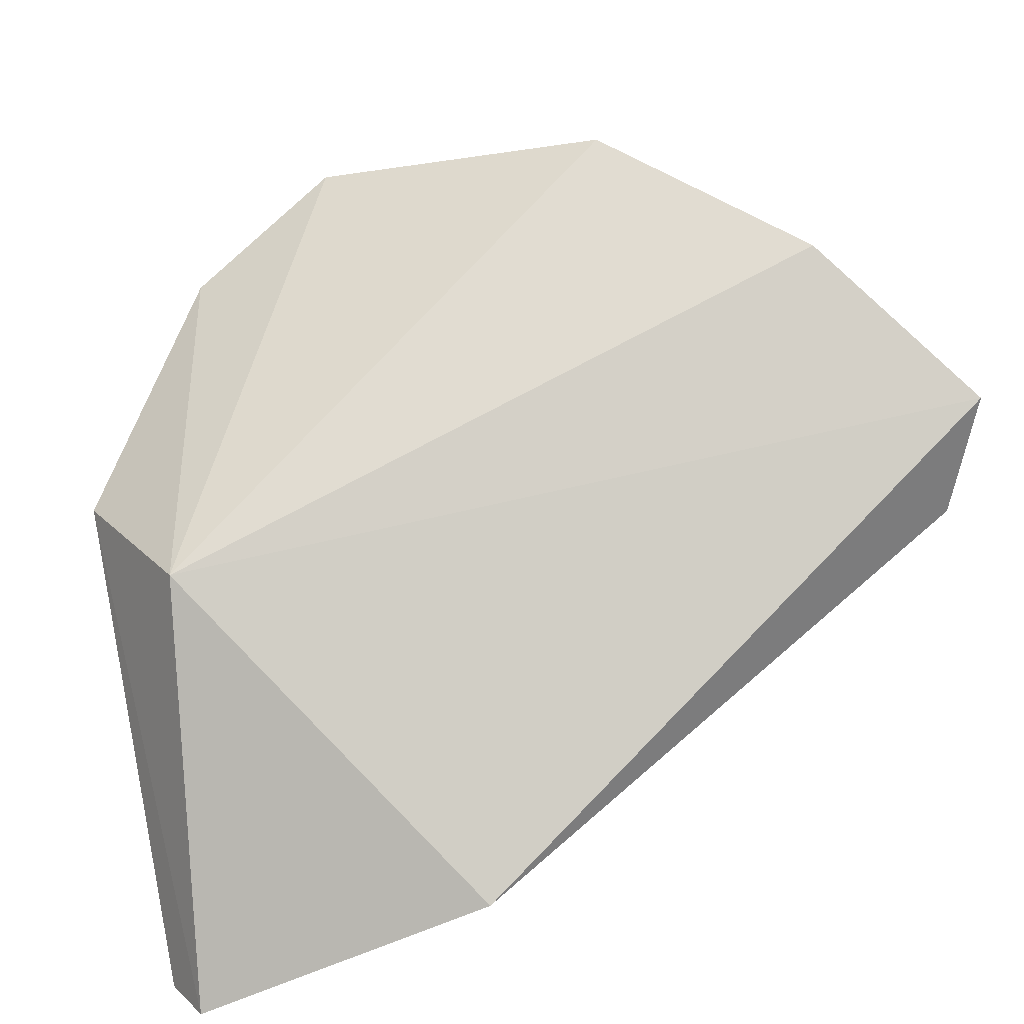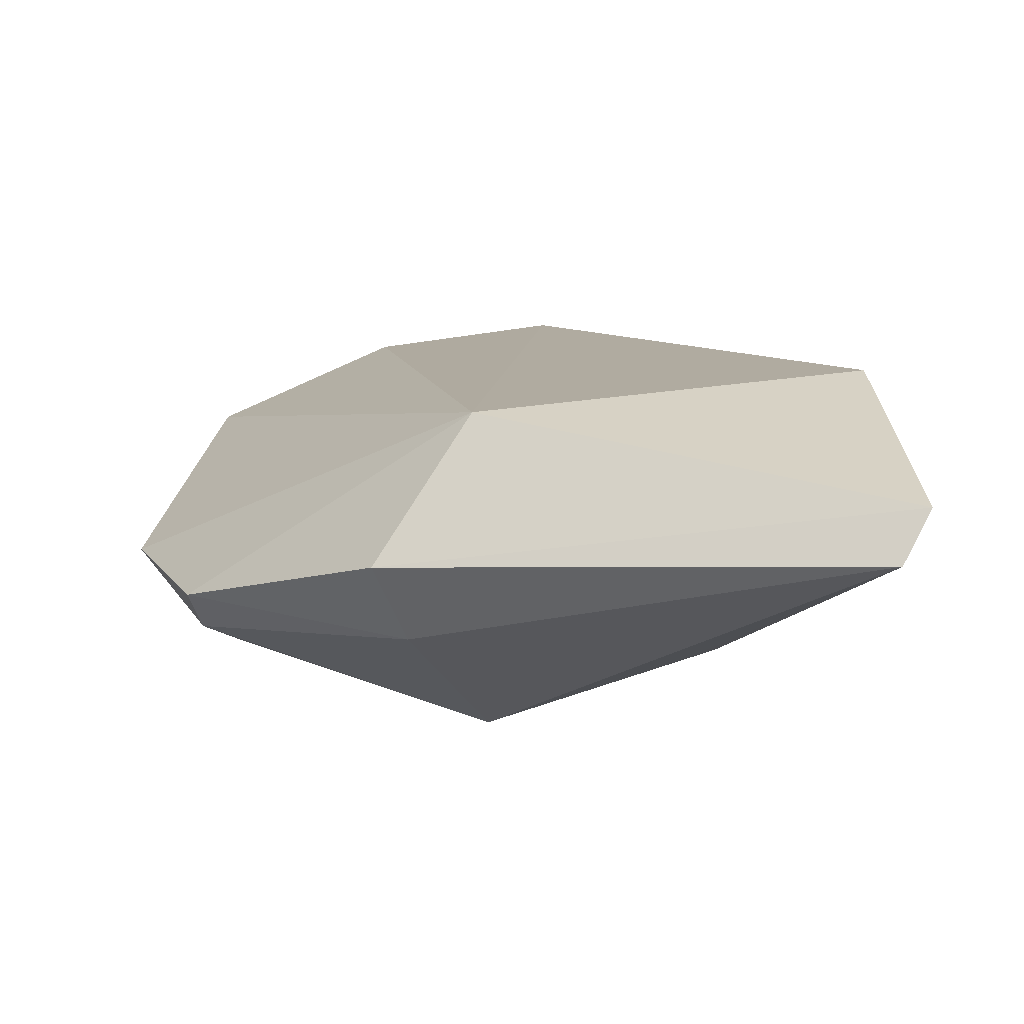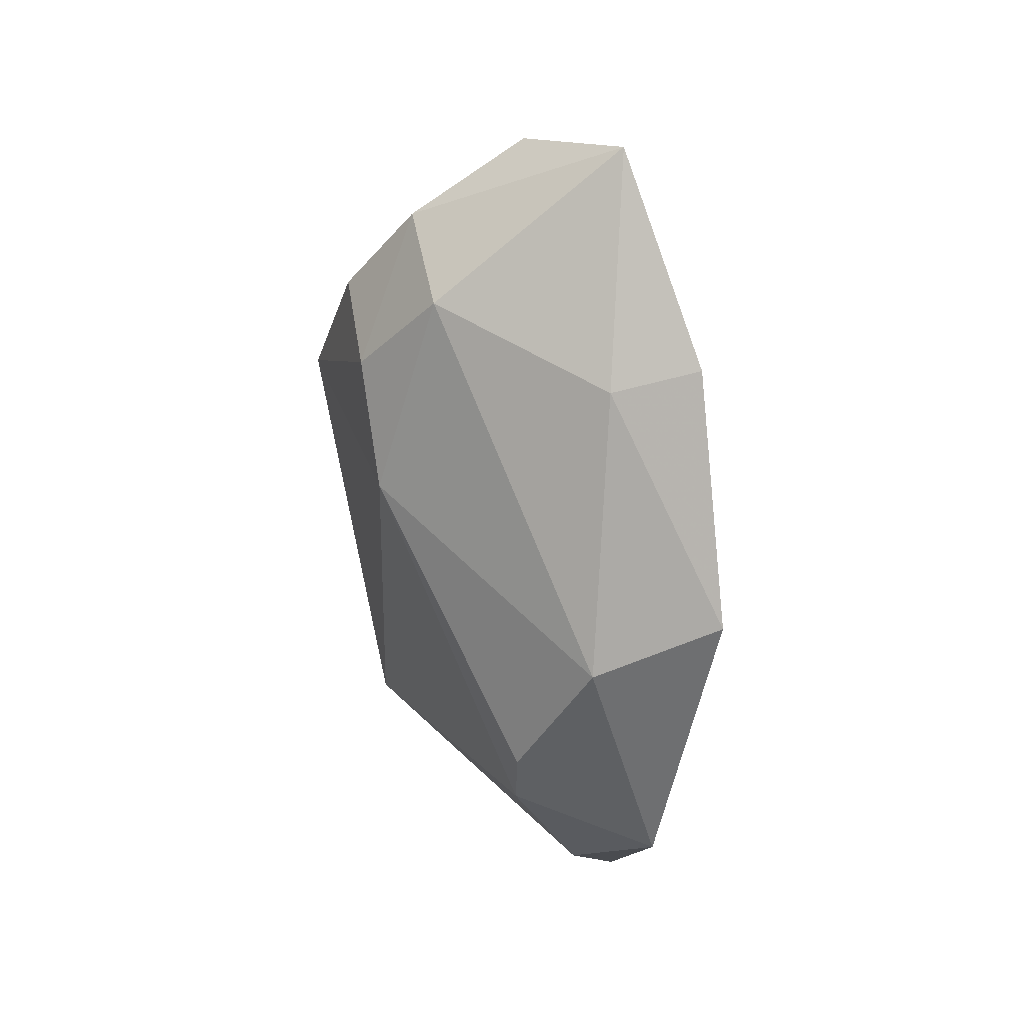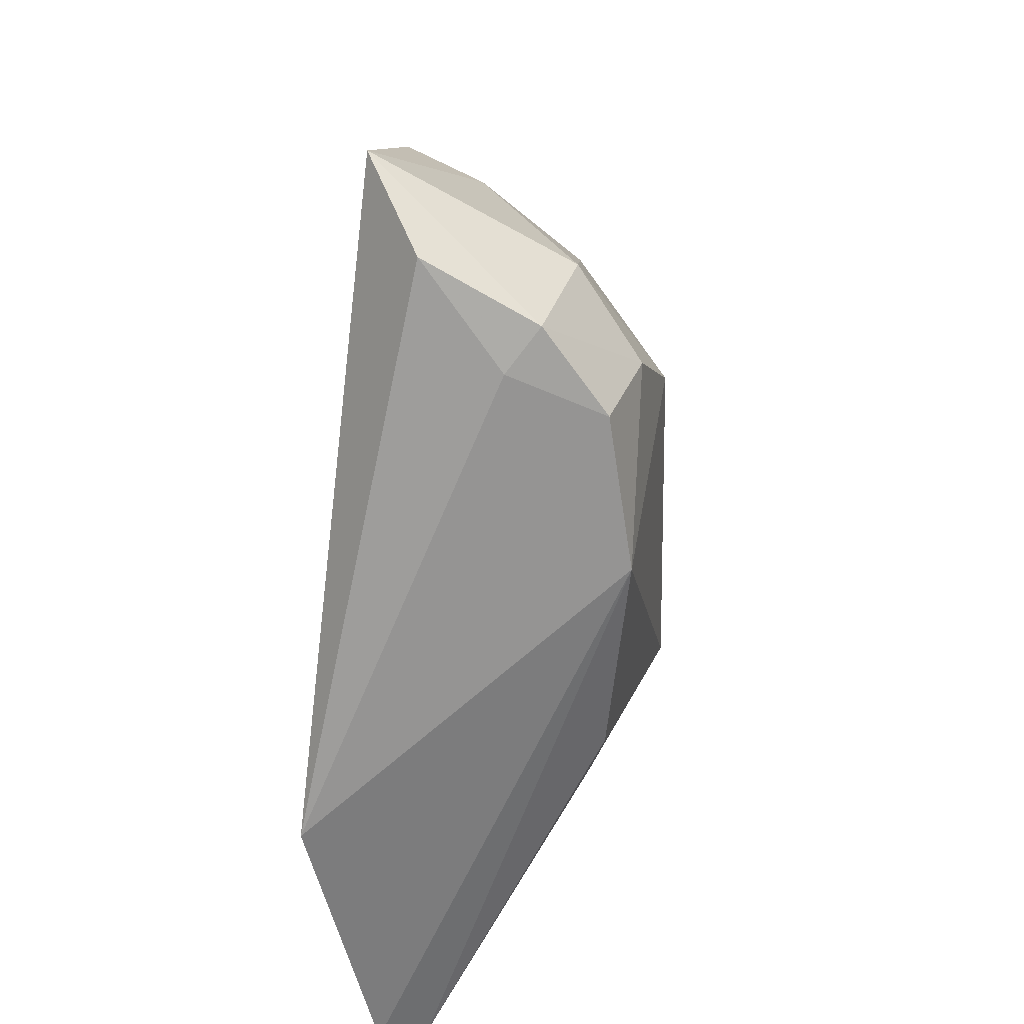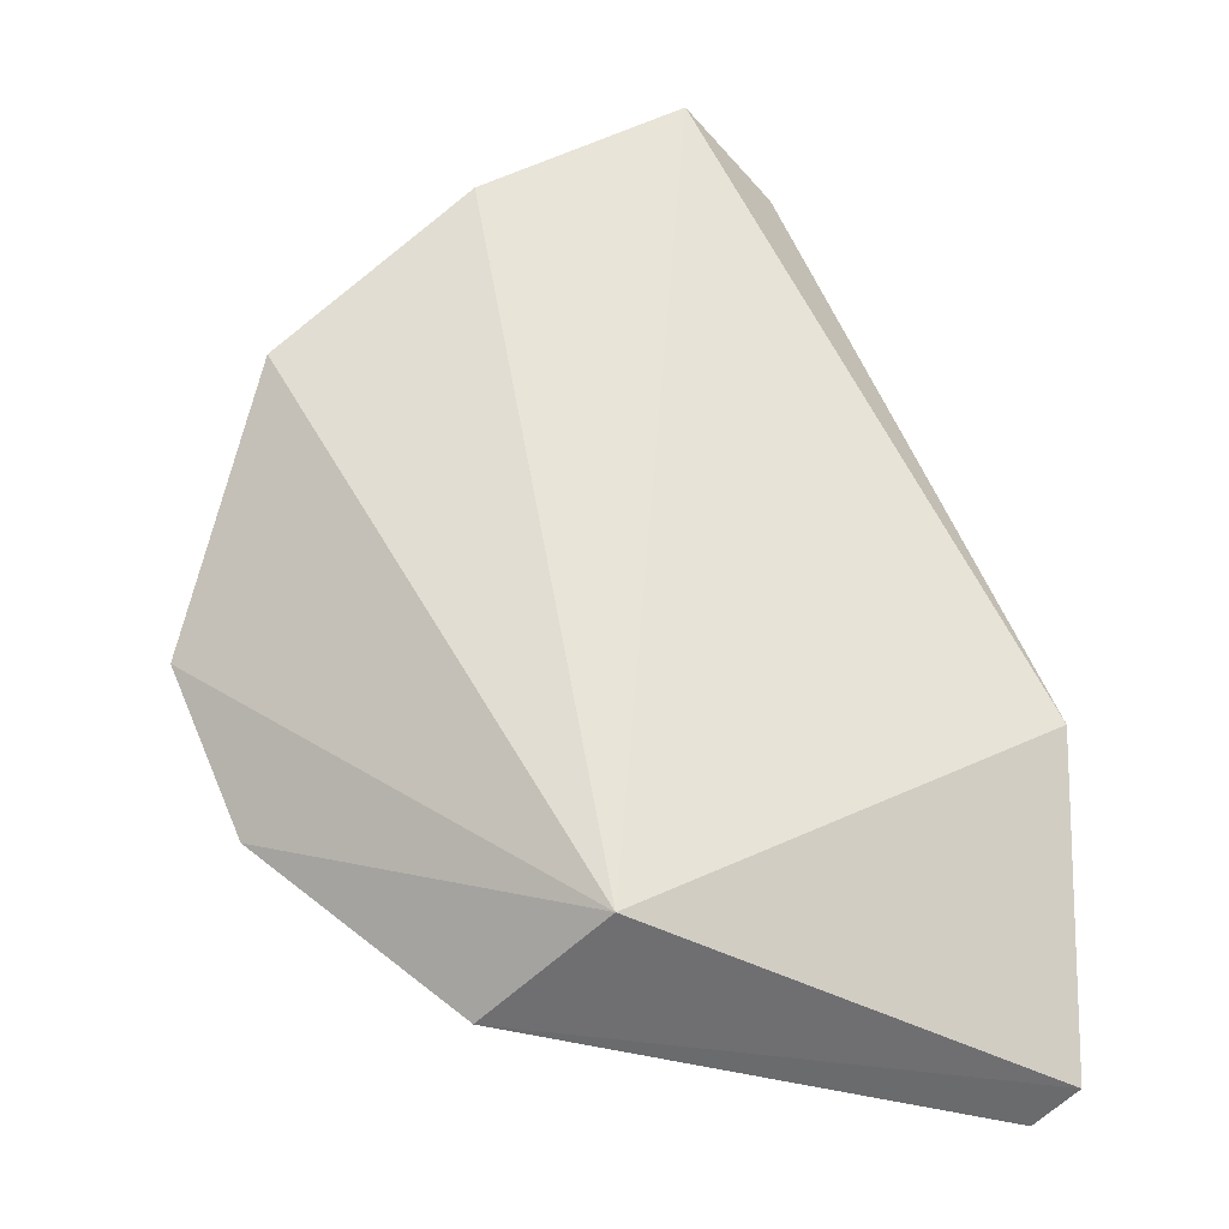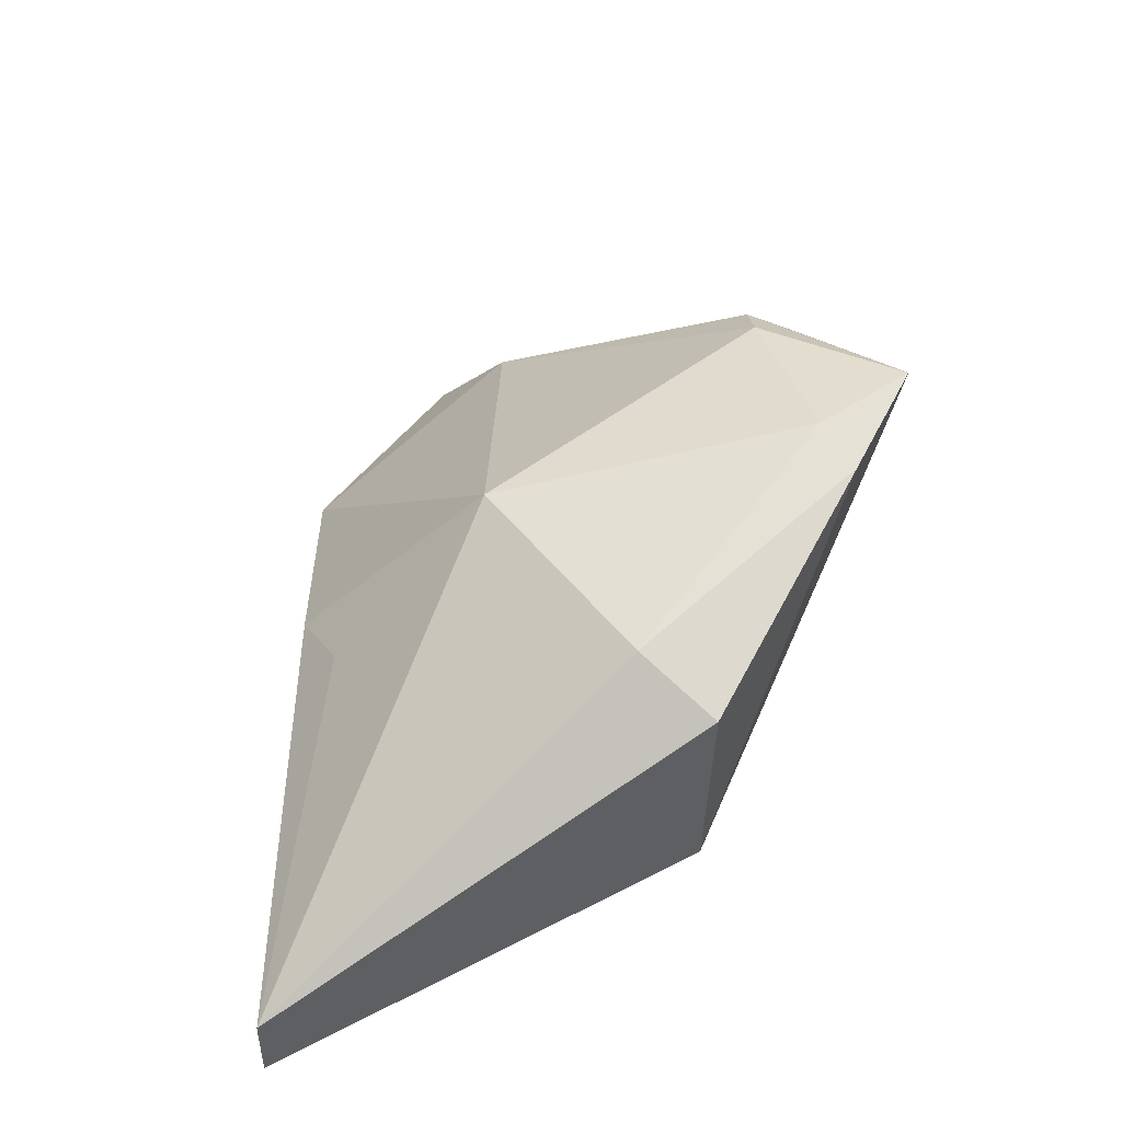
<metadata>
{"format":"obj","ext":"obj","renderer":"f3d","projection":"perspective","resolution":1024,"background":"white","views":[{"elev":74.4,"azim":71.5,"up":"+Z"},{"elev":-76.6,"azim":13.0,"up":"+Y"},{"elev":54.8,"azim":-101.7,"up":"+Y"},{"elev":39.7,"azim":108.4,"up":"+Y"},{"elev":-24.6,"azim":0.9,"up":"+Y"},{"elev":-66.2,"azim":-135.5,"up":"+Y"}]}
</metadata>
<code>
v 0.06585 0.03816 0.01034
v 0.07581 0.009694 0.007279
v 0.06791 0.03175 0.002086
v 0.06182 0.02898 0.001911
v 0.05163 0.02125 0.008607
v 0.06937 0.01968 0.001459
v 0.06424 0.03441 0.004248
v 0.07574 0.0189 0.009599
v 0.06894 0.02687 0.0009276
v 0.0618 0.01706 0.001552
v 0.06785 0.03451 0.004245
v 0.06474 0.03157 0.001959
v 0.05414 0.02961 0.01093
v 0.07461 0.00903 0.006002
v 0.06887 0.03327 0.005067
v 0.05398 0.02187 0.004651
v 0.06009 0.03405 0.00874
v 0.06384 0.01292 0.01215
v 0.05434 0.02781 0.007078
v 0.06852 0.01735 0.002152
v 0.06839 0.03651 0.007863
v 0.05374 0.0163 0.007928
v 0.05983 0.03473 0.0114
v 0.06014 0.01105 0.008767
v 0.05419 0.02369 0.004734
v 0.05377 0.01729 0.006594
v 0.06053 0.01208 0.006175
f 9 8 2
f 10 9 6
f 10 4 9
f 11 7 1
f 12 4 7
f 12 9 4
f 12 3 9
f 12 11 3
f 12 7 11
f 14 9 2
f 14 6 9
f 15 9 3
f 15 8 9
f 15 3 11
f 16 4 10
f 17 1 7
f 18 8 1
f 18 2 8
f 18 13 5
f 19 7 4
f 19 5 13
f 19 17 7
f 19 13 17
f 20 14 10
f 20 10 6
f 20 6 14
f 21 15 11
f 21 11 1
f 21 1 8
f 21 8 15
f 22 18 5
f 23 17 13
f 23 1 17
f 23 18 1
f 23 13 18
f 24 14 2
f 24 2 18
f 24 18 22
f 25 19 4
f 25 4 16
f 25 16 5
f 25 5 19
f 26 16 10
f 26 22 5
f 26 5 16
f 27 10 14
f 27 14 24
f 27 26 10
f 27 24 22
f 27 22 26

</code>
